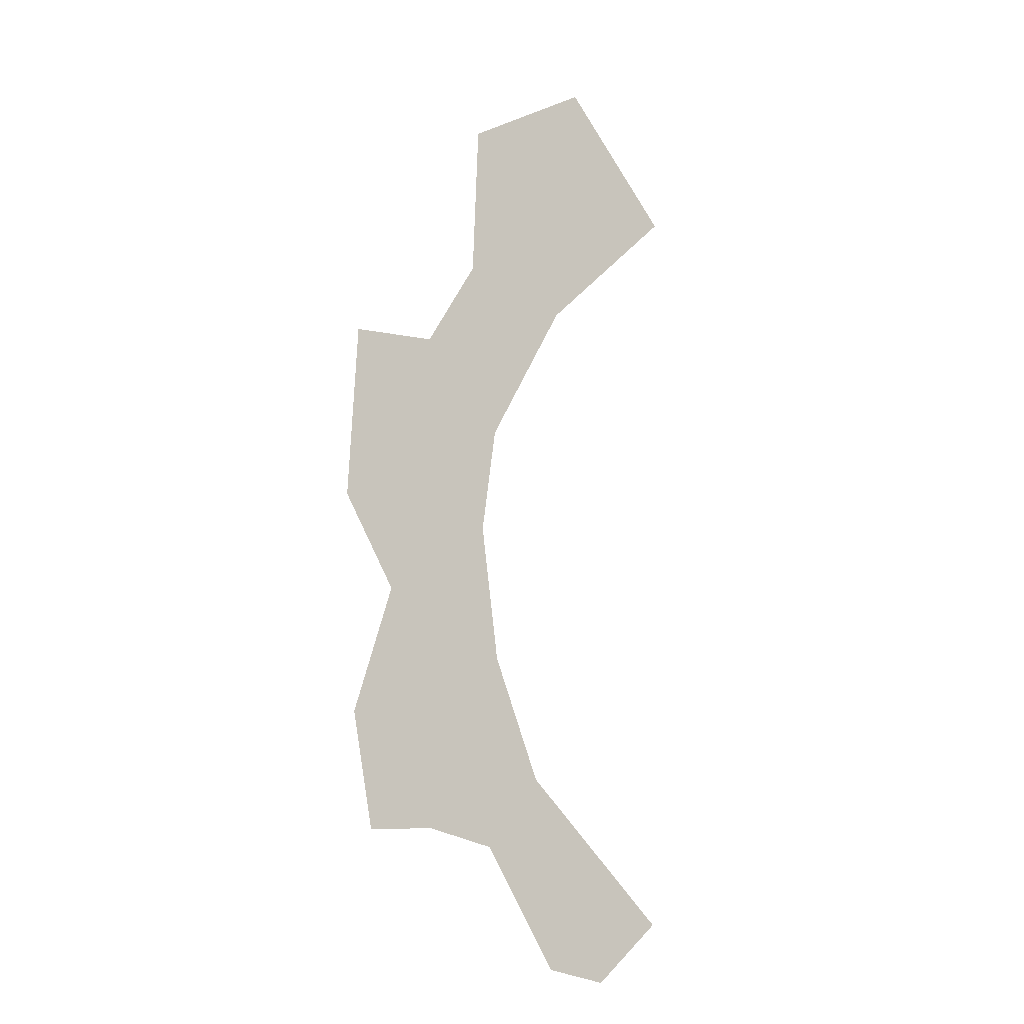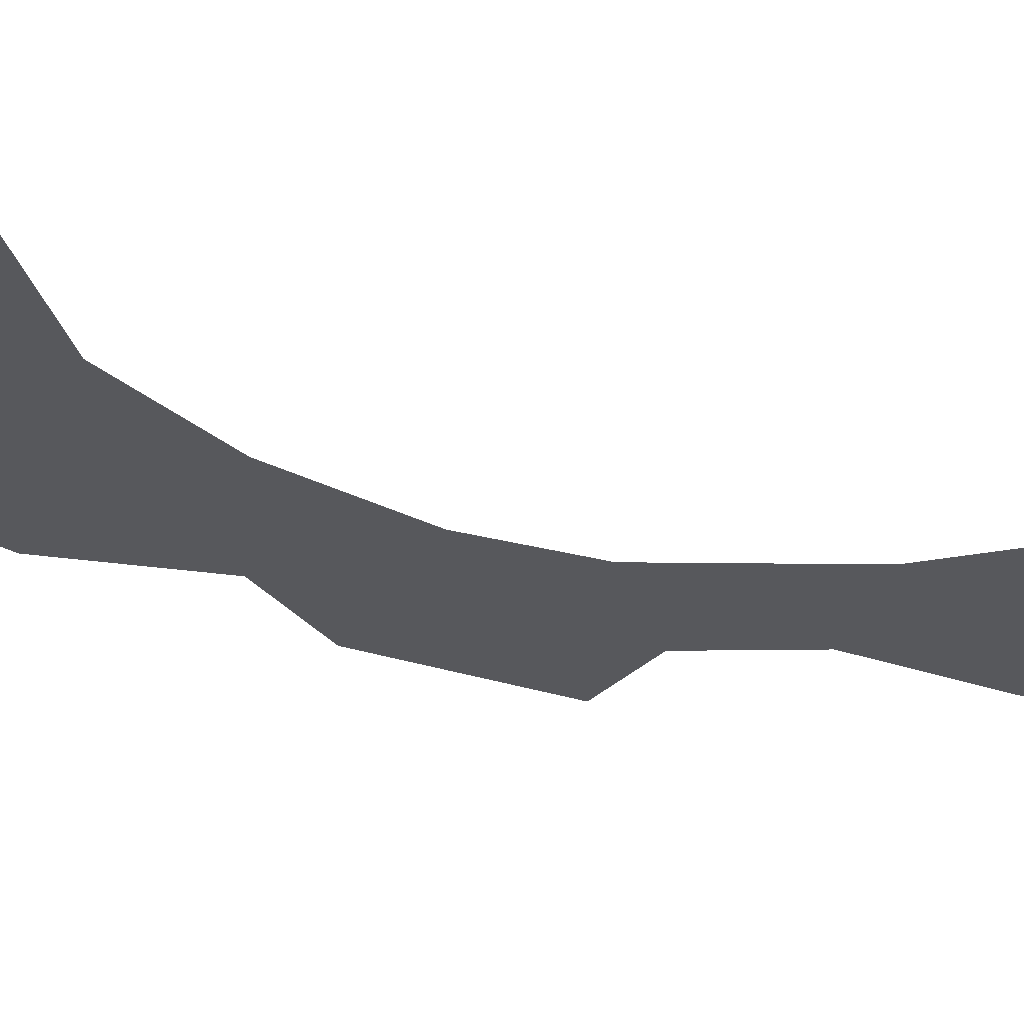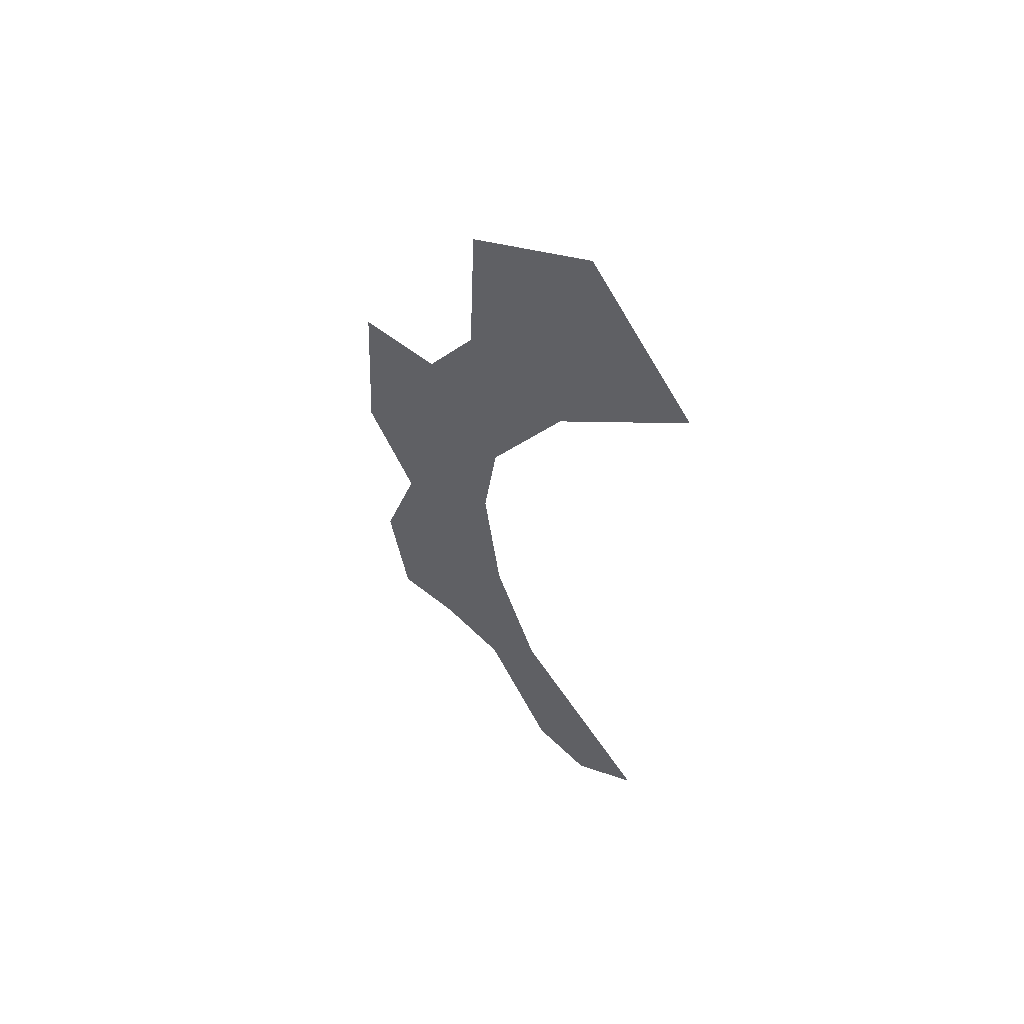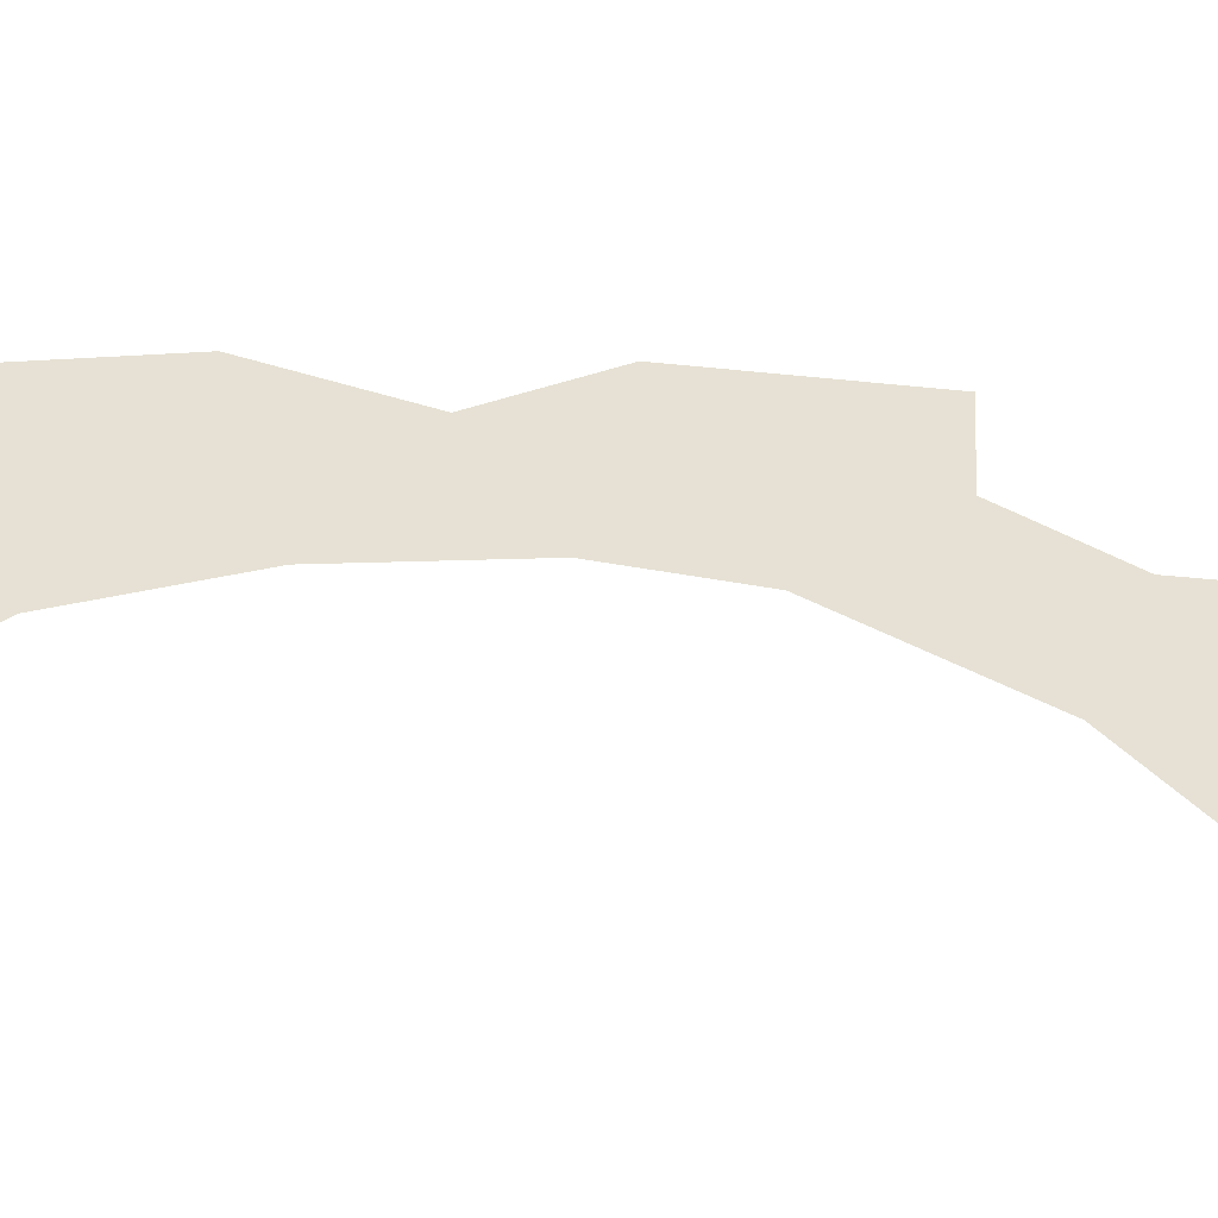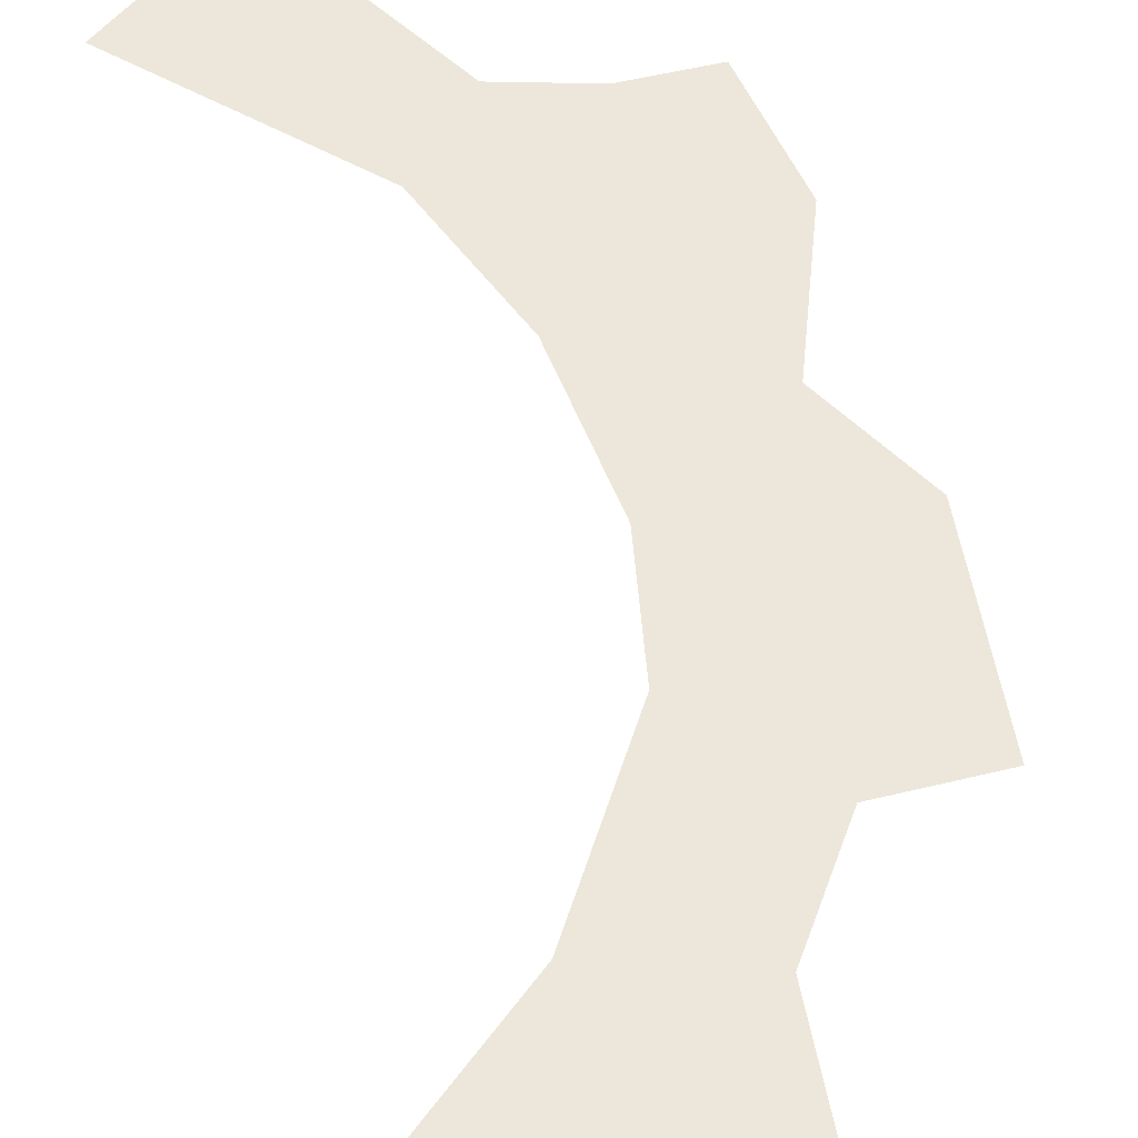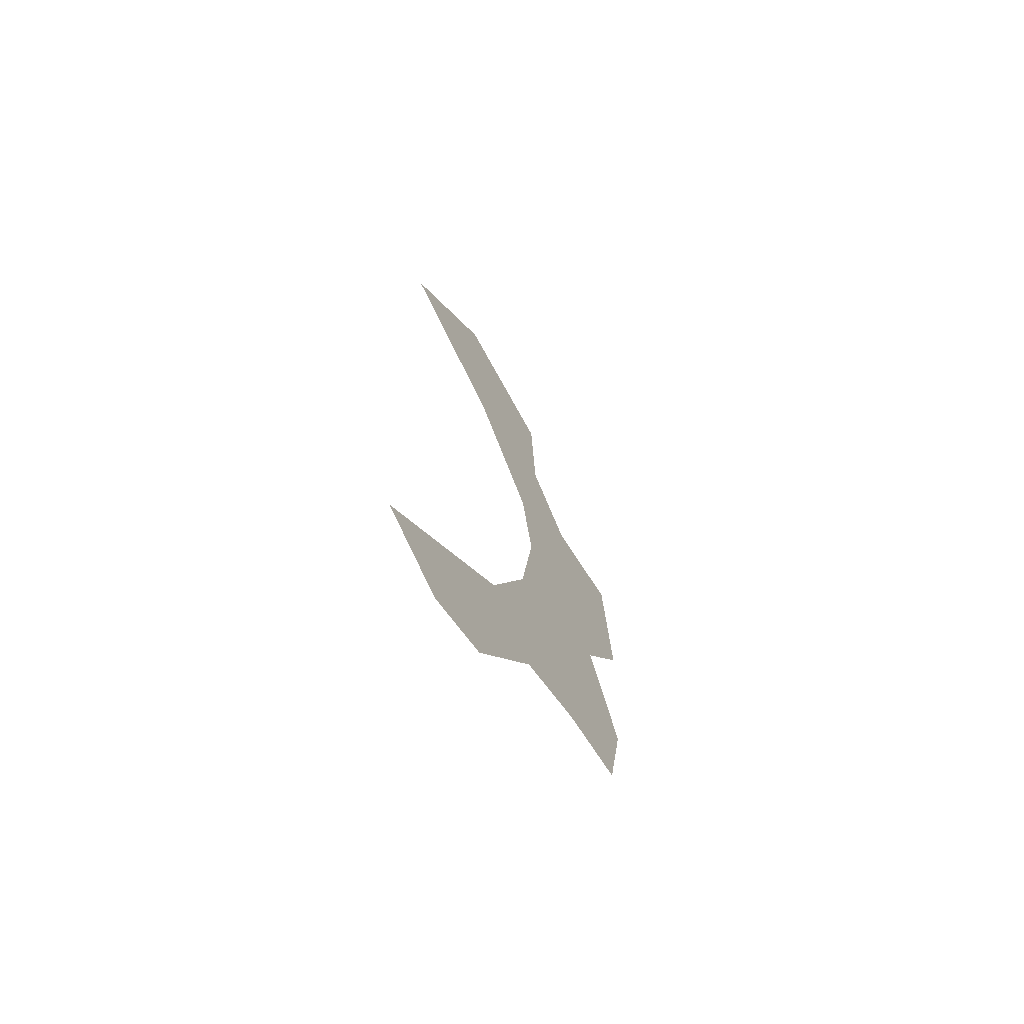
<metadata>
{"format":"obj","ext":"obj","renderer":"f3d","projection":"perspective","resolution":1024,"background":"white","views":[{"elev":-10.9,"azim":-35.2,"up":"+Y"},{"elev":-28.4,"azim":59.3,"up":"+Z"},{"elev":58.4,"azim":40.2,"up":"+Y"},{"elev":39.3,"azim":95.5,"up":"+Z"},{"elev":52.3,"azim":167.2,"up":"+Z"},{"elev":-71.0,"azim":123.1,"up":"+Y"}]}
</metadata>
<code>
o WorldMap Molten Front, Npc 54323: Kirix
v 0.2399 0.346 0
v 0.2607 0.384 0
v 0.2421 0.3833 0
v 0.2787 0.3648 0
v 0.2754 0.3421 0
v 0.2514 0.3264 0
v 0.2794 0.3128 0
v 0.2425 0.2992 0
v 0.262 0.275 0
v 0.2471 0.2745 0
v 0.2901 0.2862 0
v 0.2775 0.2711 0
v 0.2941 0.2444 0
v 0.3234 0.2538 0
v 0.3081 0.2412 0
v 0.2964 0.3958 0
v 0.2724 0.4029 0
v 0.2738 0.4362 0
v 0.3271 0.4242 0
v 0.3024 0.4524 0
g Route 1
f 1 2 3
f 4 2 1
f 4 1 5
f 1 6 5
f 5 6 7
f 7 6 8
f 7 8 9
f 9 8 10
f 7 9 11
f 11 9 12
f 11 12 13
f 14 11 13
f 14 13 15
f 2 4 16
f 17 2 16
f 18 17 16
f 18 16 19
f 20 18 19

</code>
